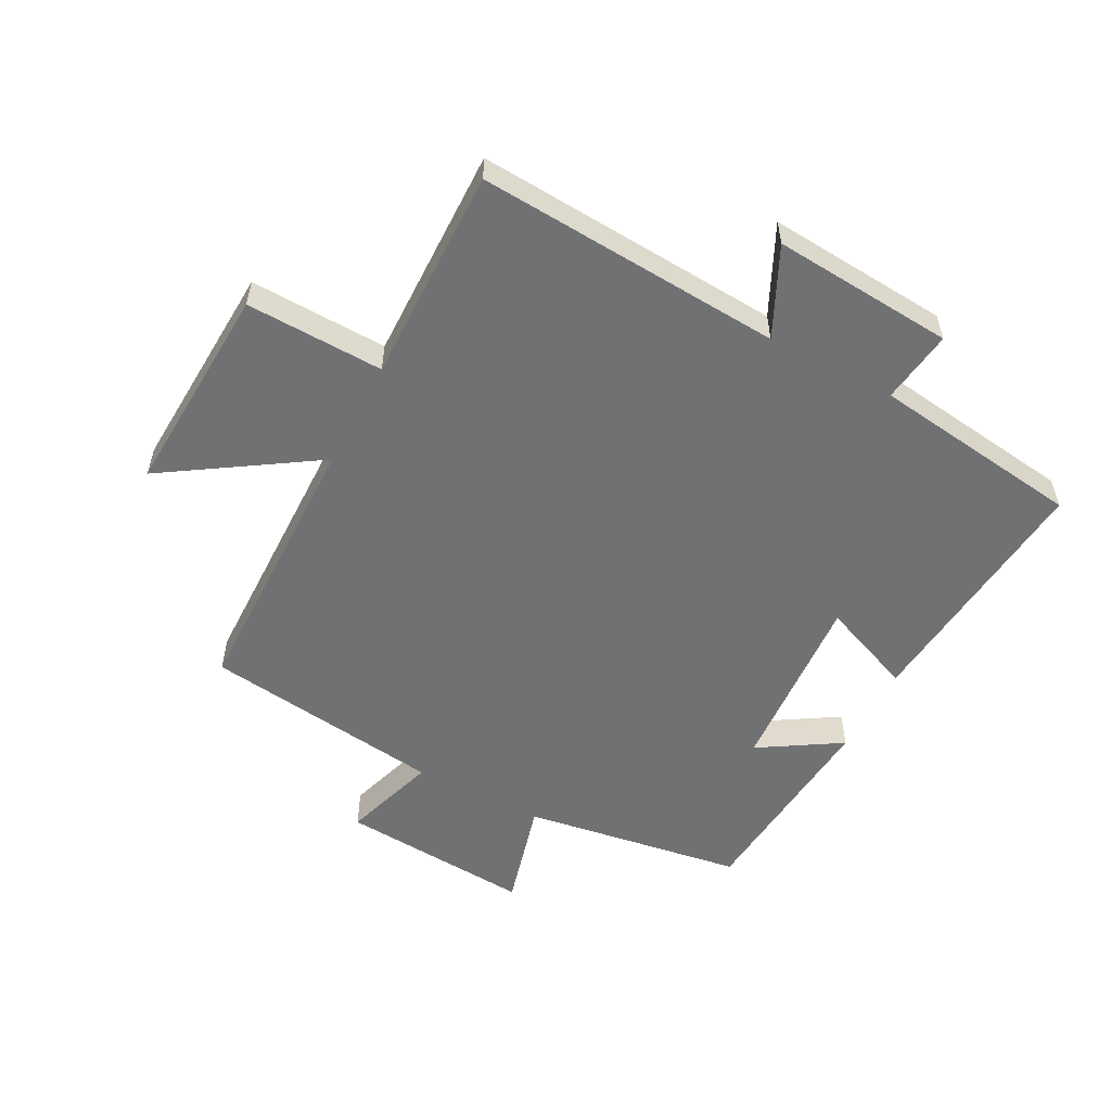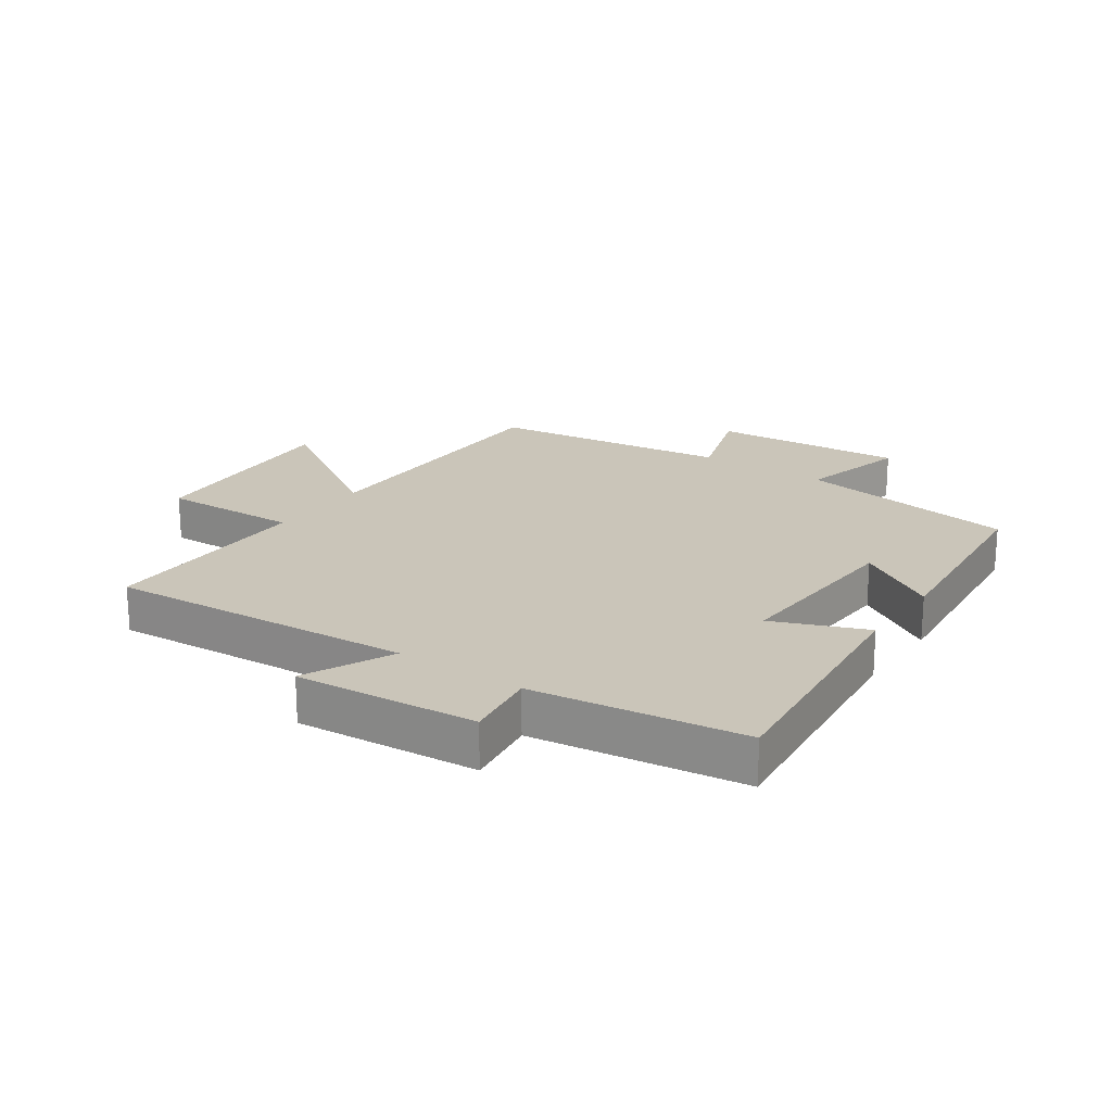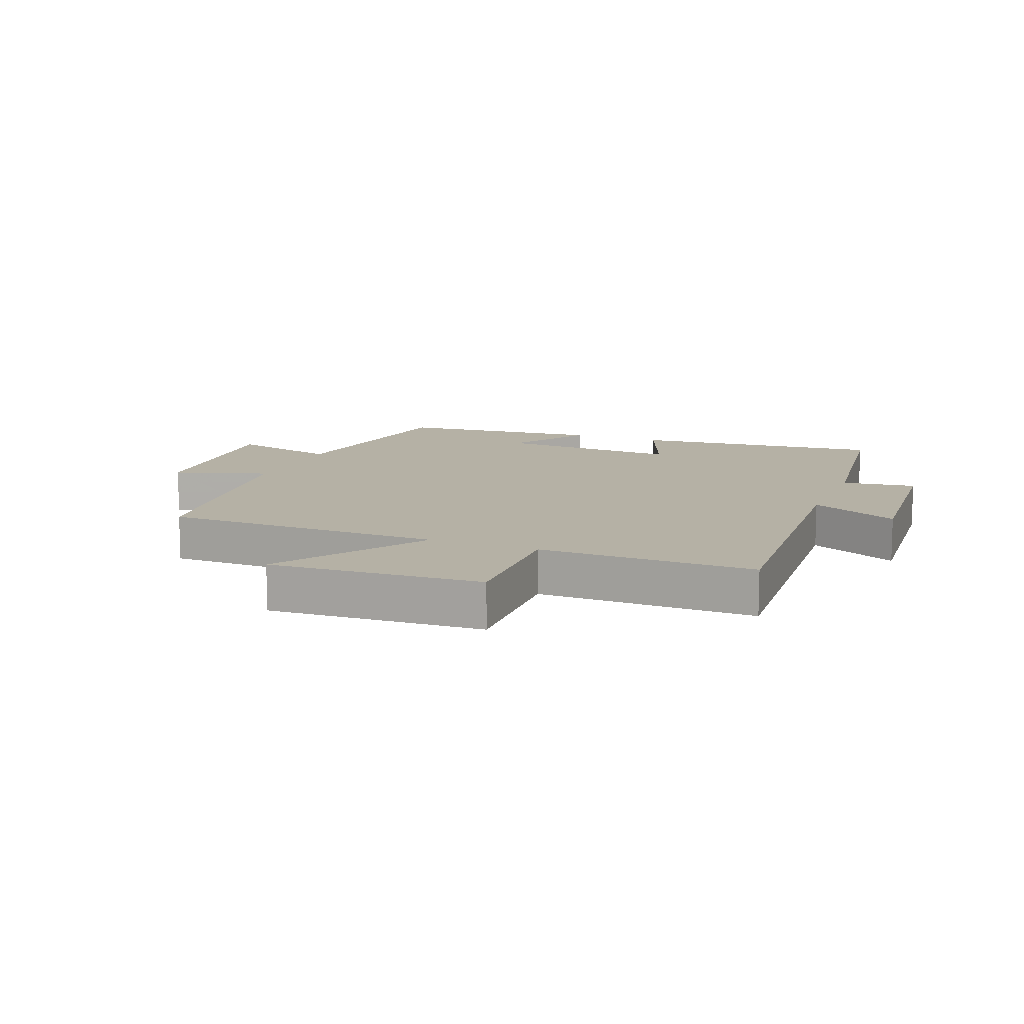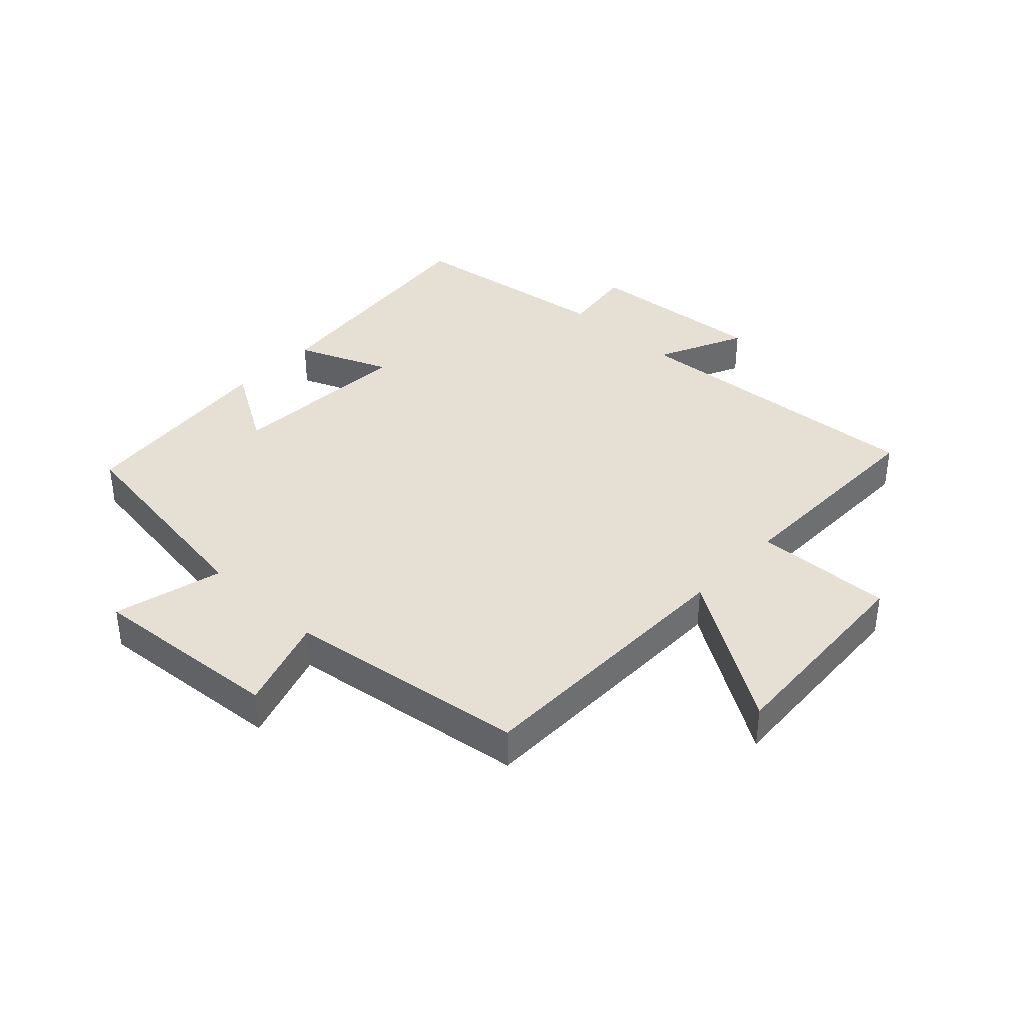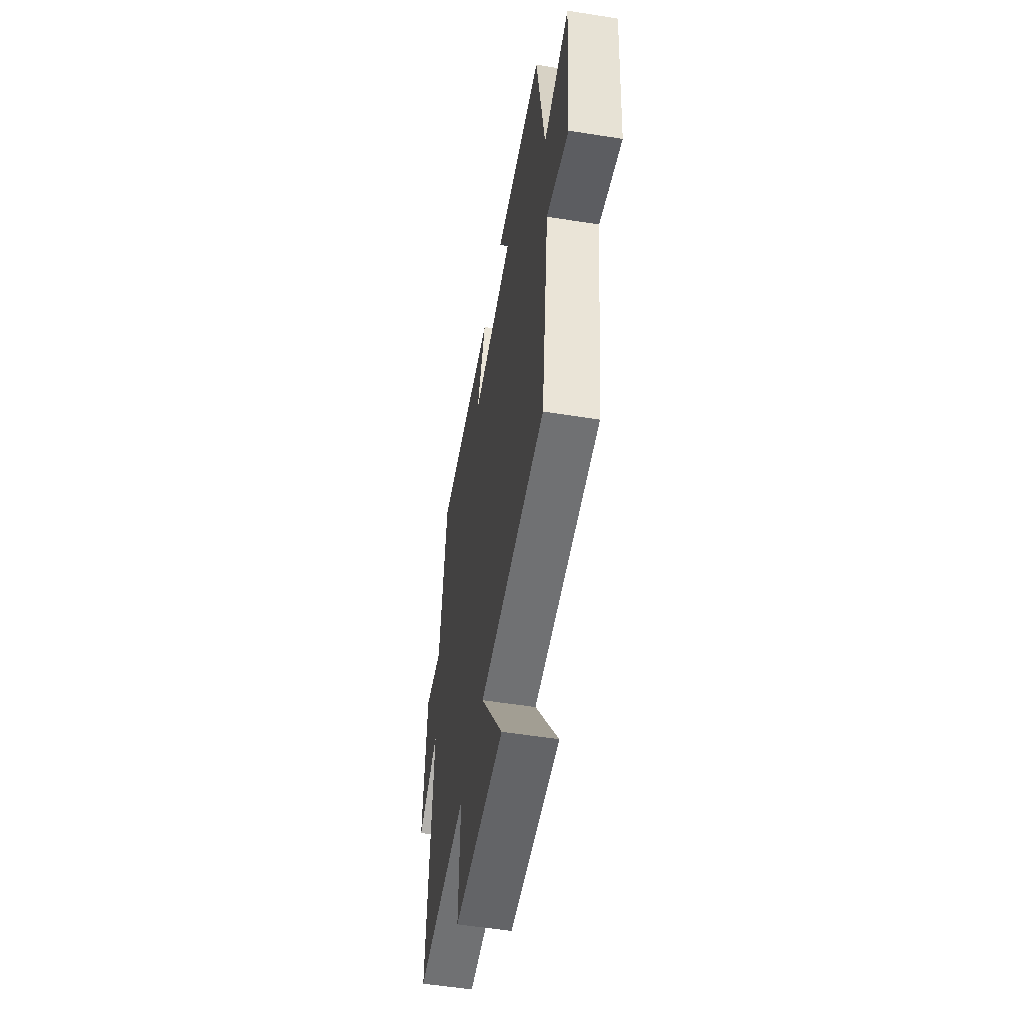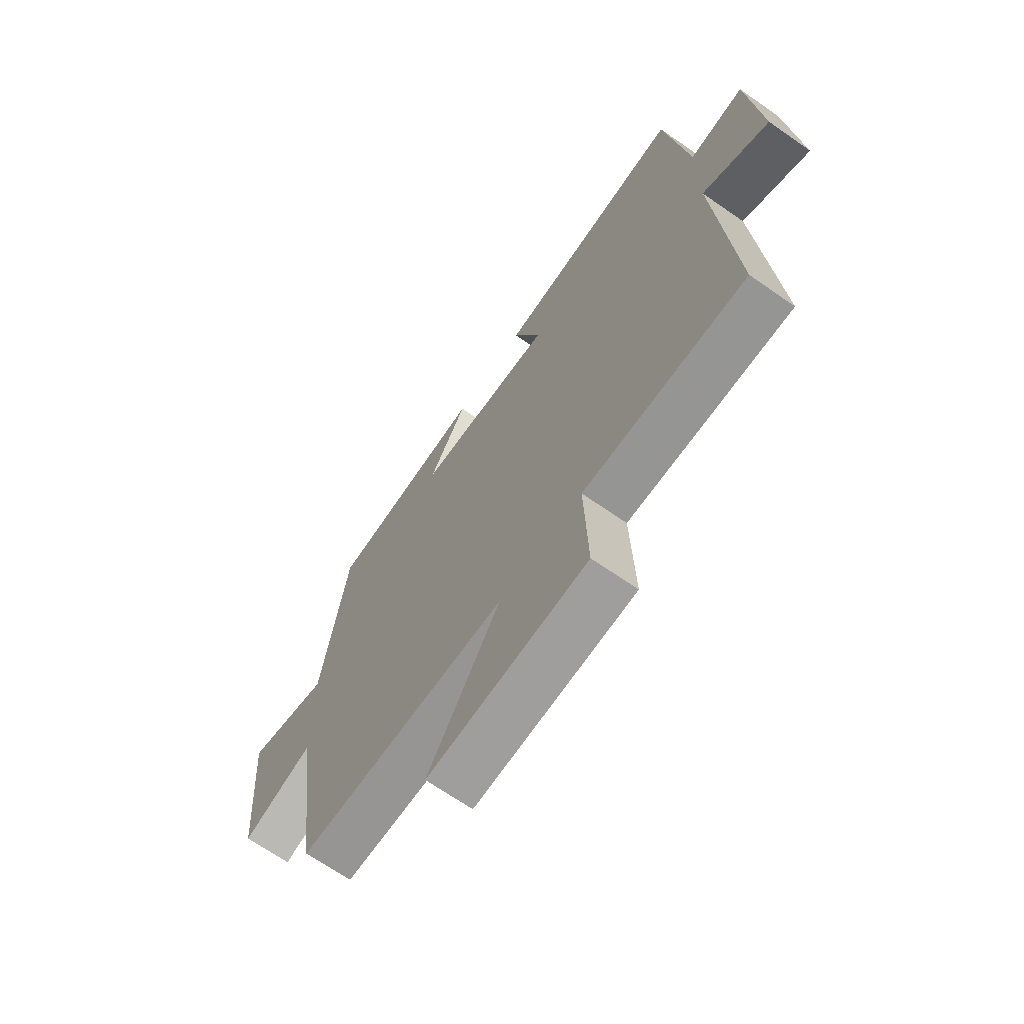
<metadata>
{"format":"obj","ext":"obj","renderer":"f3d","projection":"perspective","resolution":1024,"background":"white","views":[{"elev":-55.1,"azim":-117.5,"up":"+Y"},{"elev":20.7,"azim":-55.3,"up":"+Y"},{"elev":11.8,"azim":-158.1,"up":"+Y"},{"elev":38.1,"azim":133.2,"up":"+Y"},{"elev":-54.5,"azim":80.4,"up":"+Z"},{"elev":-68.0,"azim":-124.9,"up":"+Z"}]}
</metadata>
<code>
v 0.447 0.07 -0.495
v -0.006 0.07 -0.5
v 0.15 0.07 -0.743
v -0.194 0.07 -0.723
v -0.186 0.07 -0.5
v -0.535 0.07 -0.504
v -0.5 0.07 -0.009
v -0.643 0.07 -0.076
v -0.619 0.07 0.218
v -0.5 0.07 0.201
v -0.453 0.07 0.542
v -0.045 0.07 0.5
v -0.106 0.07 0.35
v 0.192 0.07 0.368
v 0.111 0.07 0.5
v 0.446 0.07 0.468
v 0.5 0.07 0.11
v 0.677 0.07 0.156
v 0.653 0.07 -0.156
v 0.5 0.07 -0.106
v 0.447 0 -0.495
v -0.006 0 -0.5
v 0.15 0 -0.743
v -0.194 0 -0.723
v -0.186 0 -0.5
v -0.535 0 -0.504
v -0.5 0 -0.009
v -0.643 0 -0.076
v -0.619 0 0.218
v -0.5 0 0.201
v -0.453 0 0.542
v -0.045 0 0.5
v -0.106 0 0.35
v 0.192 0 0.368
v 0.111 0 0.5
v 0.446 0 0.468
v 0.5 0 0.11
v 0.677 0 0.156
v 0.653 0 -0.156
v 0.5 0 -0.106
f 17 18 19 20
f 17 20 1 2
f 14 15 16 17
f 13 14 17 2
f 10 11 12 13
f 10 13 2
f 7 8 9 10
f 7 10 2 3
f 5 6 7
f 5 7 3
f 3 4 5
f 40 39 38 37
f 22 21 40 37
f 37 36 35 34
f 22 37 34 33
f 33 32 31 30
f 22 33 30
f 30 29 28 27
f 23 22 30 27
f 27 26 25
f 23 27 25
f 25 24 23
f 1 21 22 2
f 2 22 23 3
f 3 23 24 4
f 4 24 25 5
f 5 25 26 6
f 6 26 27 7
f 7 27 28 8
f 8 28 29 9
f 9 29 30 10
f 10 30 31 11
f 11 31 32 12
f 12 32 33 13
f 13 33 34 14
f 14 34 35 15
f 15 35 36 16
f 16 36 37 17
f 17 37 38 18
f 18 38 39 19
f 19 39 40 20
f 20 40 21 1

</code>
